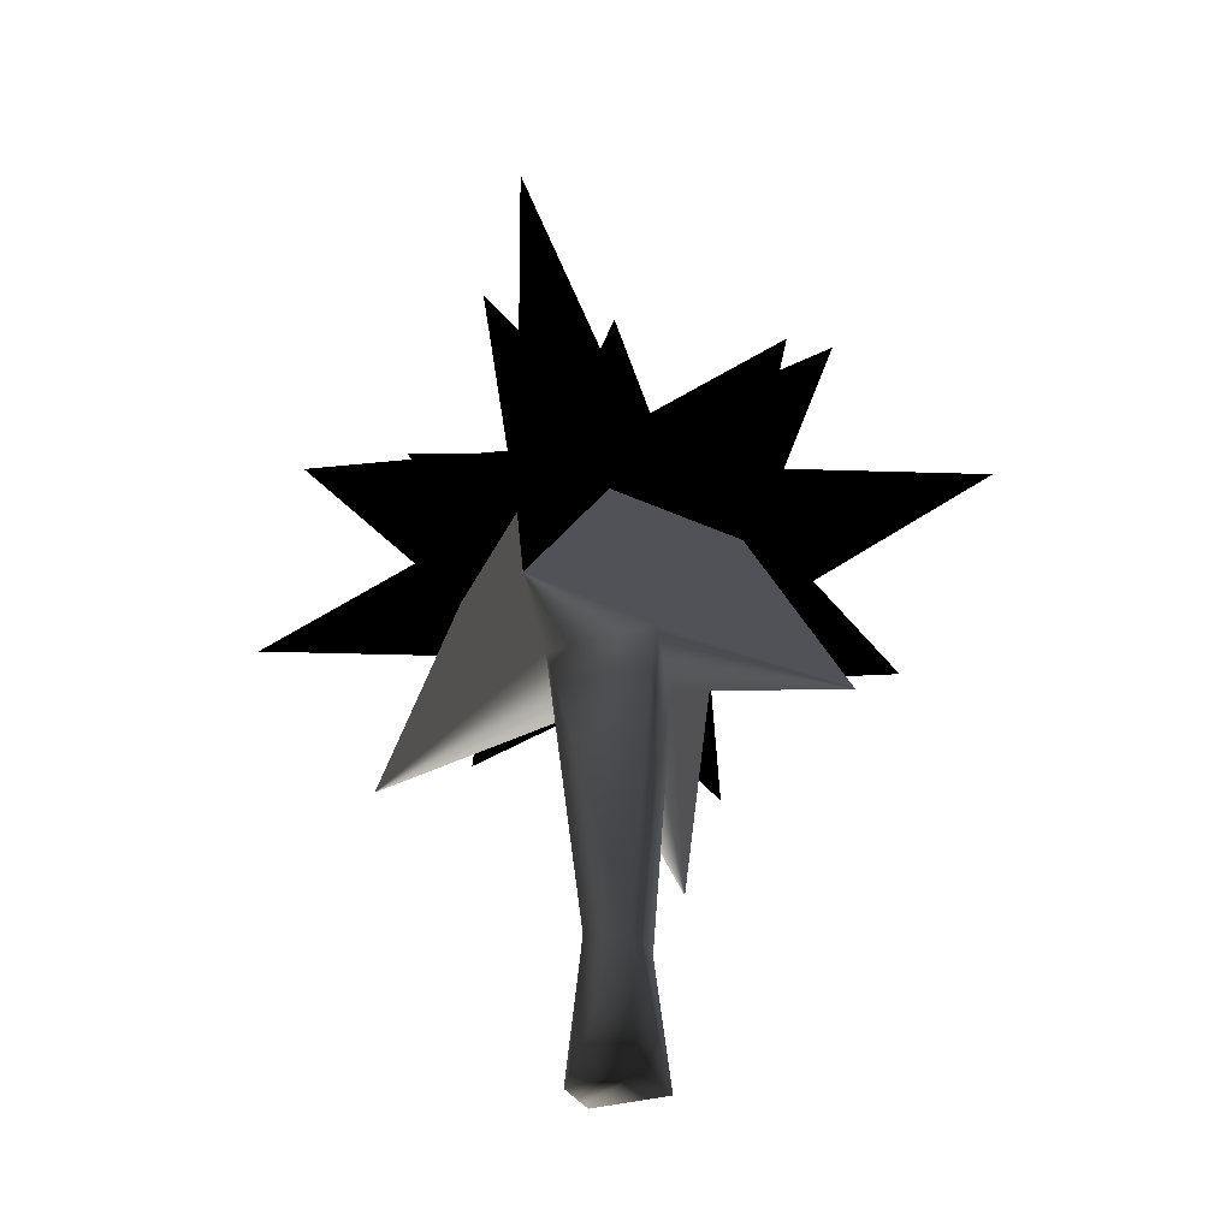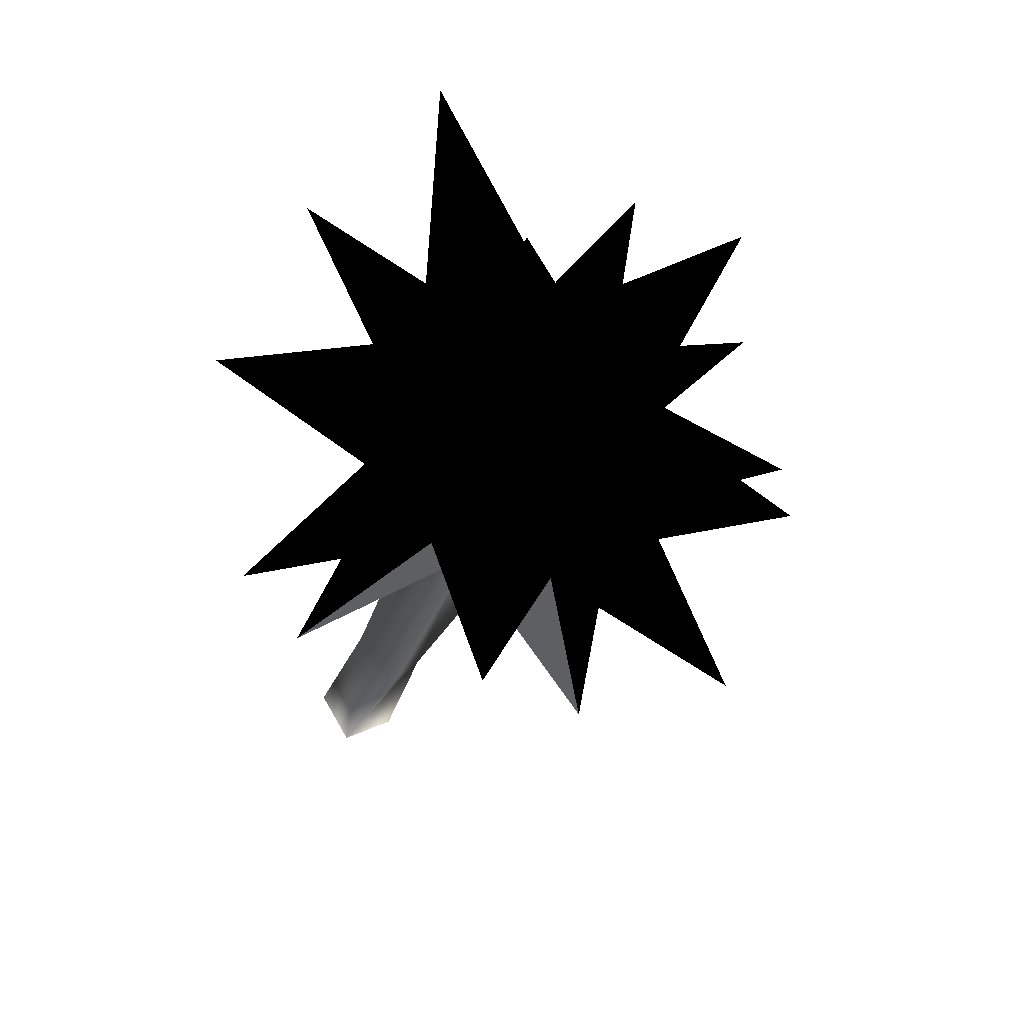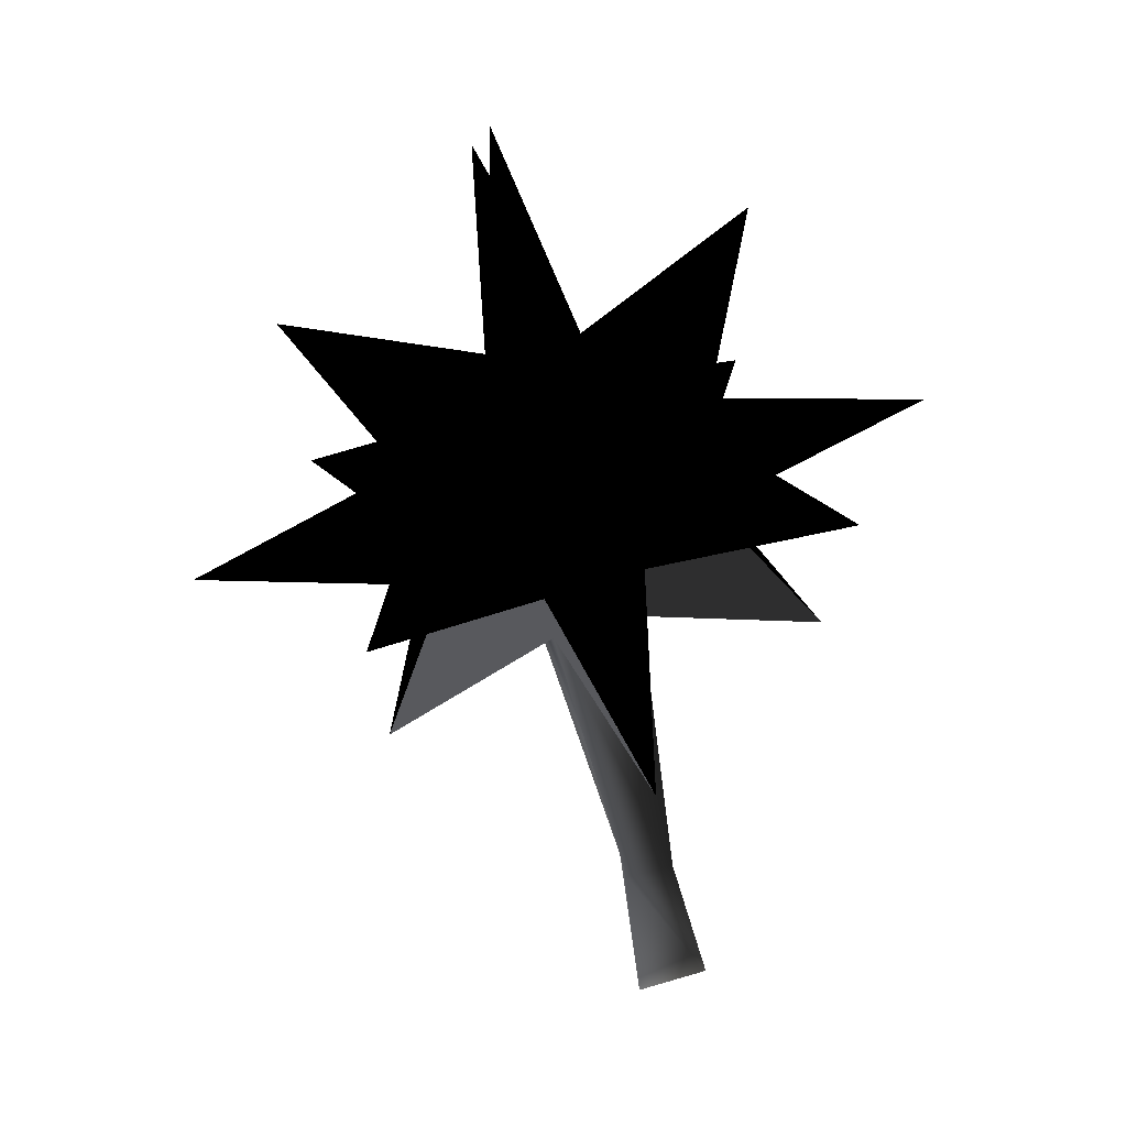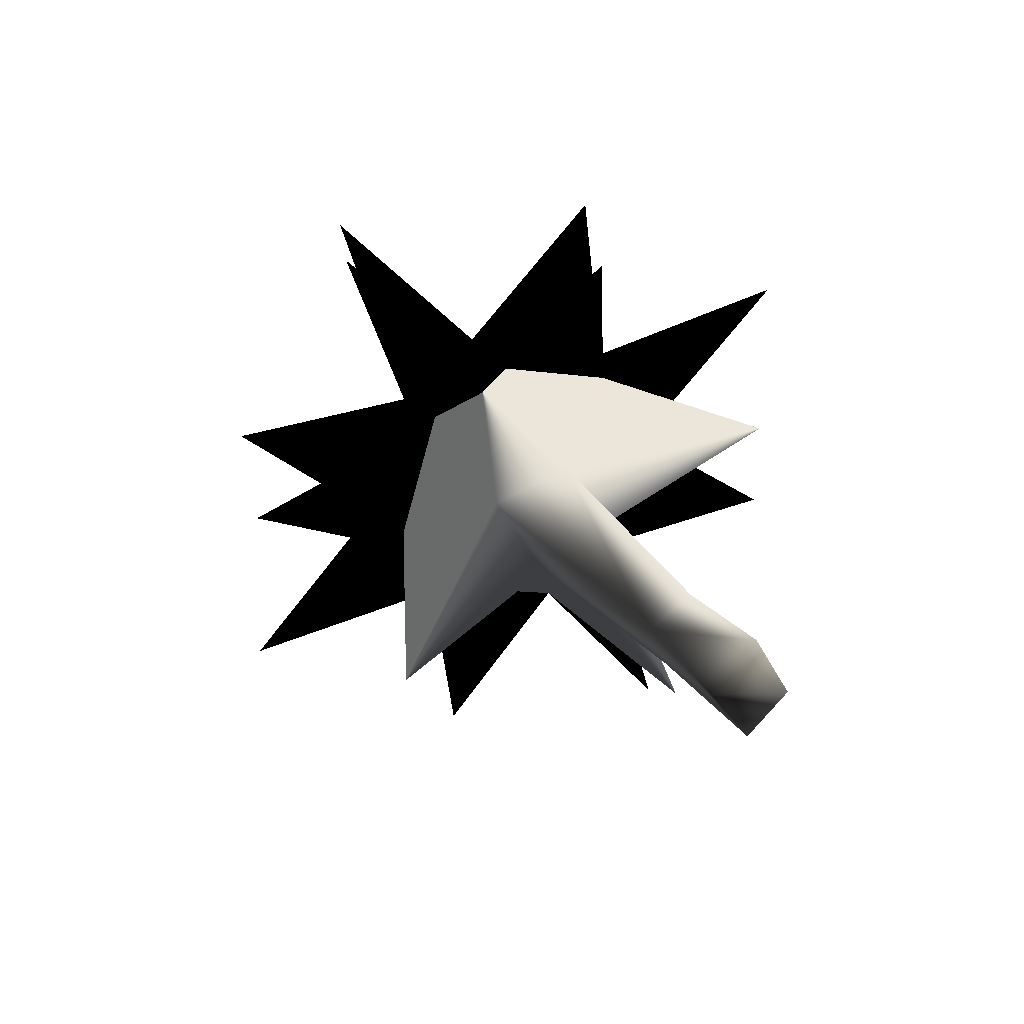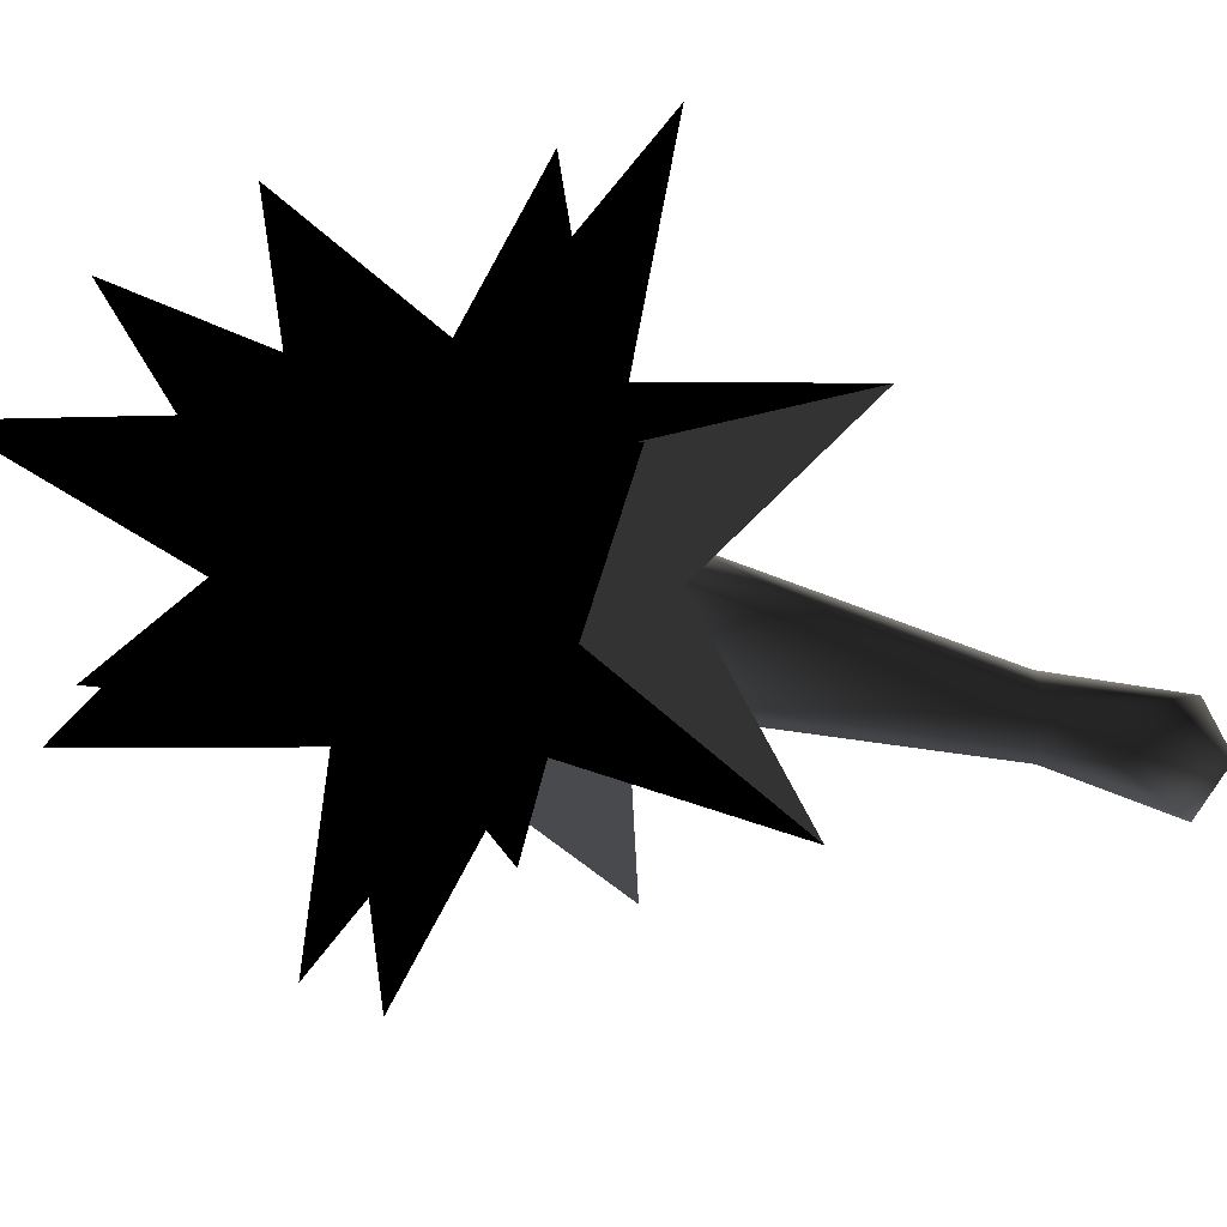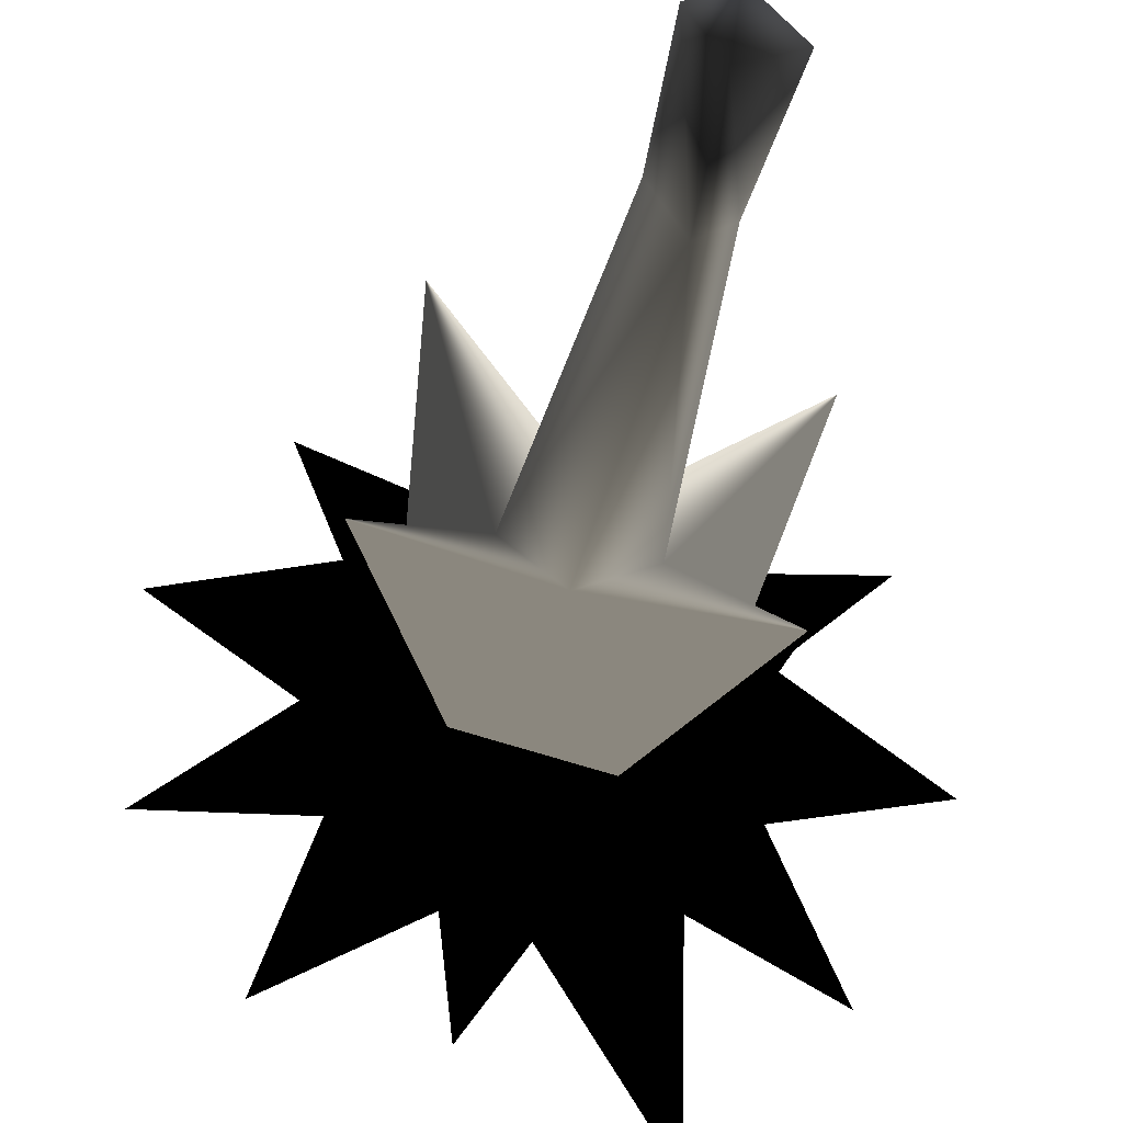
<metadata>
{"format":"obj","ext":"obj","renderer":"f3d","projection":"perspective","resolution":1024,"background":"white","views":[{"elev":-64.9,"azim":158.5,"up":"+Z"},{"elev":41.1,"azim":97.4,"up":"+Z"},{"elev":45.6,"azim":-52.0,"up":"+Z"},{"elev":-61.6,"azim":-100.8,"up":"+Z"},{"elev":77.1,"azim":109.5,"up":"+Y"},{"elev":-75.3,"azim":175.1,"up":"+Y"}]}
</metadata>
<code>
o 2391
v 2 21 14
v 3 24 21
v 16 7 21
v -3 16 17
v 4 8 2
v -5 23 6
v 1 32 10
v 18 28 13
v 2 34 18
v -2 31 28
v 9 22 39
v -2 18 24
v -6 0 27
v -14 15 19
v -10 18 8
v -15 10 -16
v -12 14 -19
v -15 16 -19
v -12 29 5
v 1 35 -8
v -5 37 9
v 10 49 7
v -13 18 26
v -29 4 29
v -21 20 18
v -24 6 6
v -16 23 7
v -18 13 -17
v -16 5 -27
v -13 8 -30
v -21 9 -28
v -17 12 -31
v -19 22 25
v -37 25 22
v -22 30 14
v -5 39 17
v 9 52 32
v -8 36 27
v -5 38 48
v -7 26 31
v -20 34 21
v -34 48 13
v -17 36 11
v -27 33 -3
v -15 39 18
v -13 54 8
v -22 47 34
v -14 31 30
v -21 19 48
f 1 2 3
f 1 3 4
f 1 4 5
f 1 5 6
f 1 6 7
f 1 7 8
f 1 8 2
f 2 8 9
f 2 9 10
f 2 10 11
f 2 11 12
f 2 12 3
f 3 12 4
f 4 12 13
f 4 13 14
f 4 14 15
f 4 15 5
f 5 15 6
f 6 15 16
f 6 16 17
f 6 17 18
f 6 18 19
f 6 19 20
f 6 20 7
f 7 20 21
f 7 21 22
f 7 22 9
f 7 9 8
f 14 23 24
f 14 24 25
f 14 25 26
f 14 26 15
f 15 26 27
f 15 27 16
f 16 27 28
f 16 28 29
f 16 29 30
f 16 30 17
f 16 17 18
f 16 18 28
f 28 18 31
f 28 31 29
f 29 31 32
f 29 32 30
f 30 32 18
f 30 18 17
f 23 33 24
f 24 33 25
f 25 33 34
f 25 34 35
f 25 35 27
f 25 27 26
f 21 36 22
f 22 36 9
f 9 36 37
f 9 37 10
f 10 37 38
f 10 38 39
f 10 39 40
f 10 40 11
f 11 40 12
f 12 40 23
f 12 23 13
f 13 23 14
f 35 41 42
f 35 42 43
f 35 43 44
f 35 44 27
f 27 44 19
f 27 19 18
f 27 18 28
f 41 45 42
f 42 45 43
f 43 45 46
f 43 46 21
f 43 21 19
f 43 19 44
f 45 36 46
f 46 36 21
f 33 41 34
f 34 41 35
f 45 41 47
f 45 47 38
f 45 38 36
f 36 38 37
f 41 48 47
f 47 48 38
f 38 48 39
f 39 48 40
f 40 48 49
f 40 49 23
f 23 49 33
f 33 49 48
f 33 48 41
f 19 21 20
f 32 31 18
f 15 6 19
f 15 19 27

</code>
